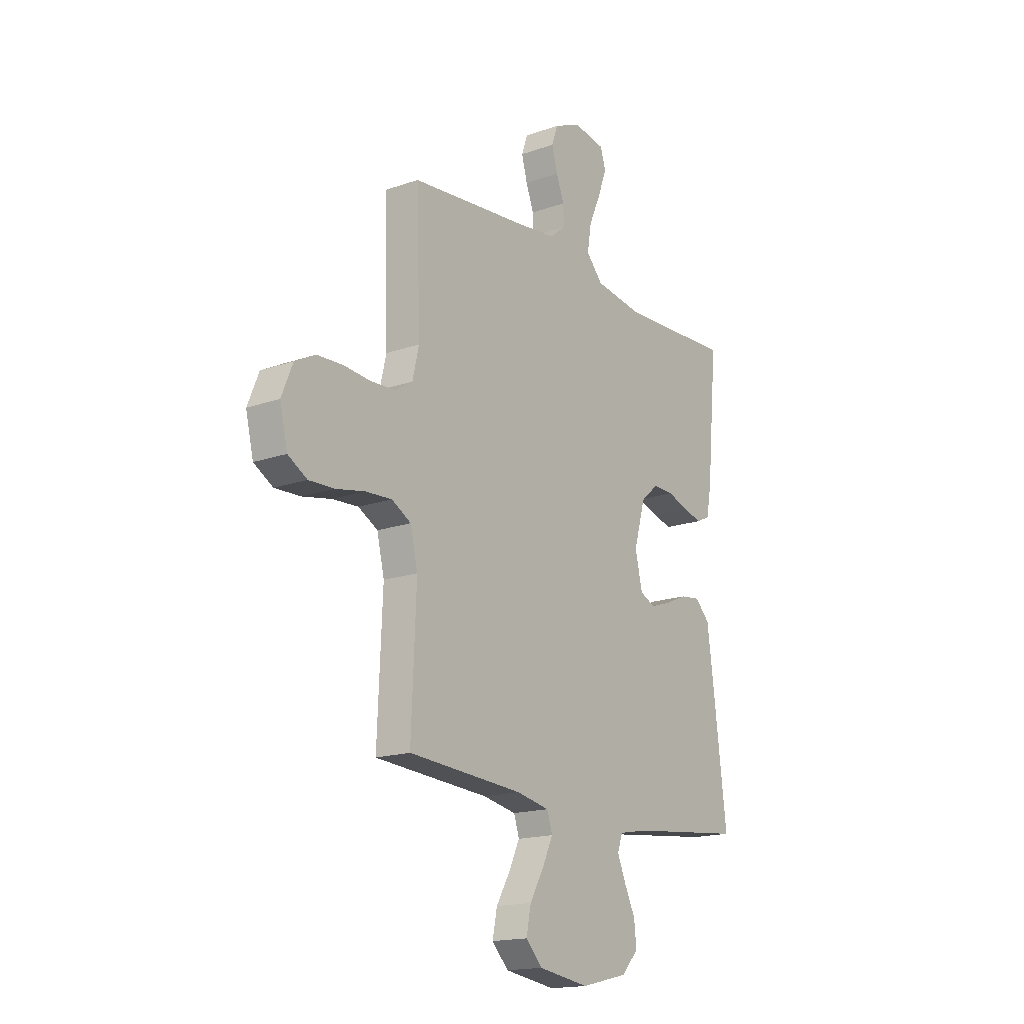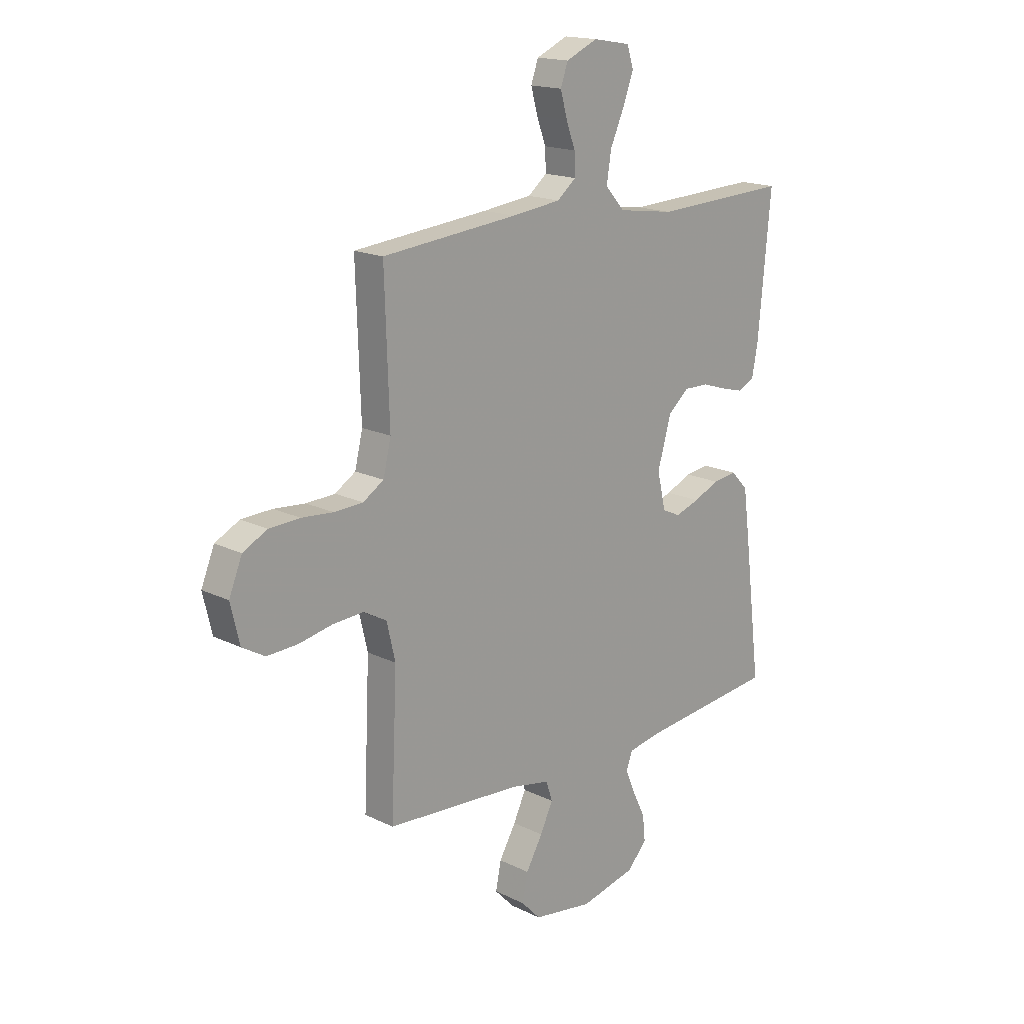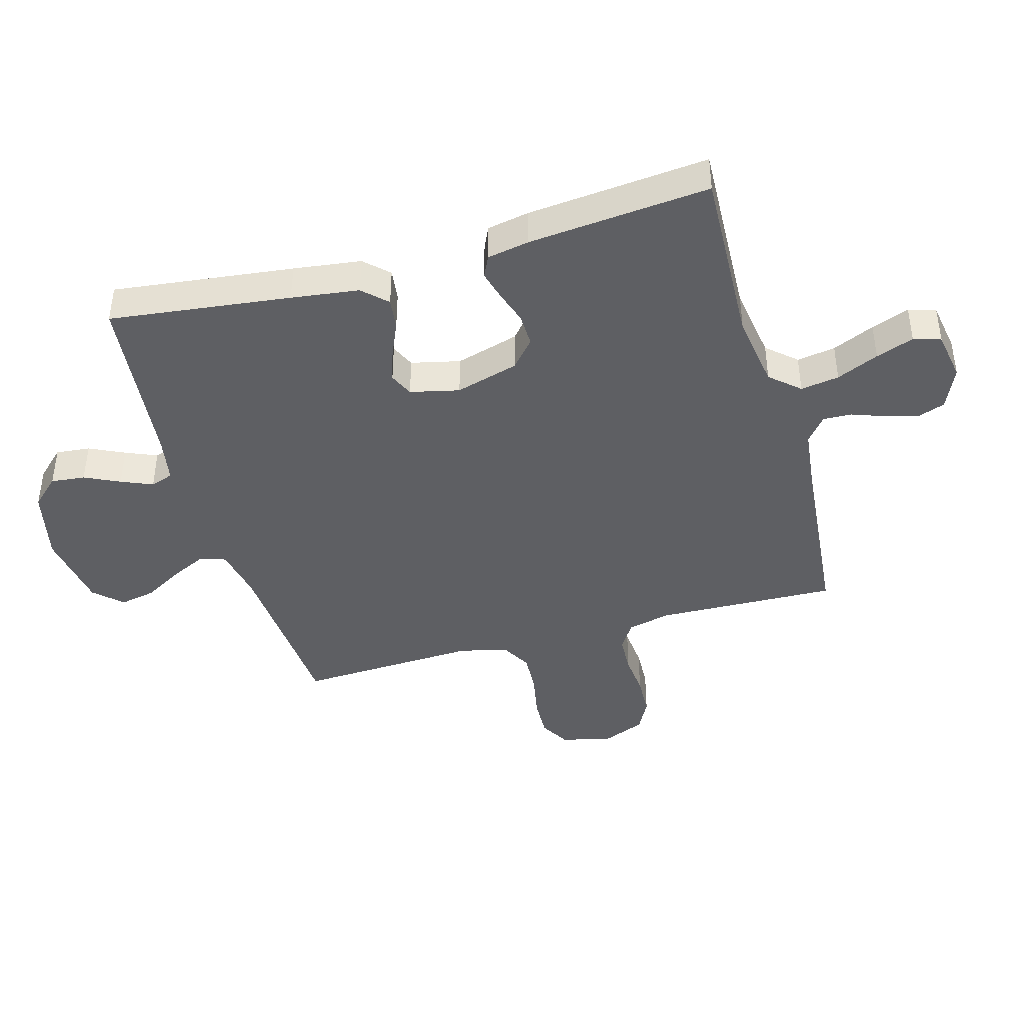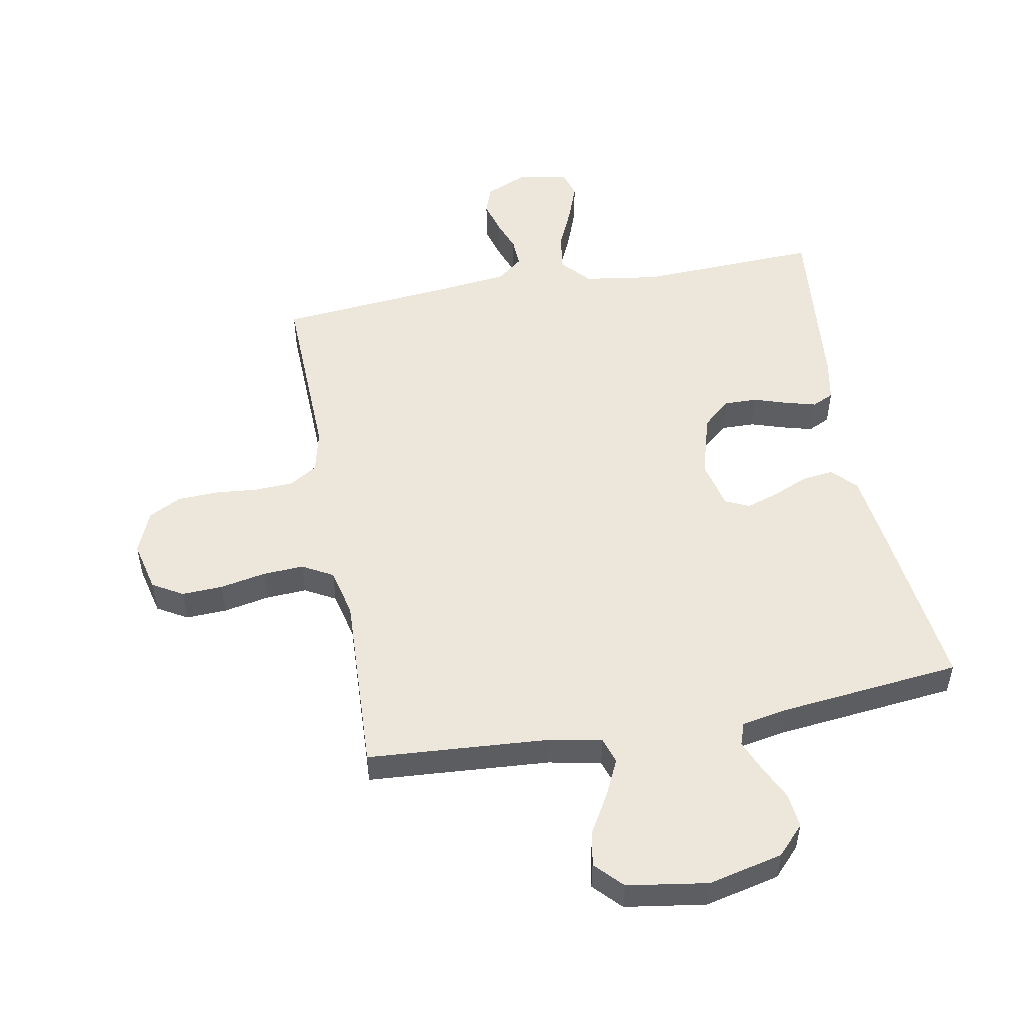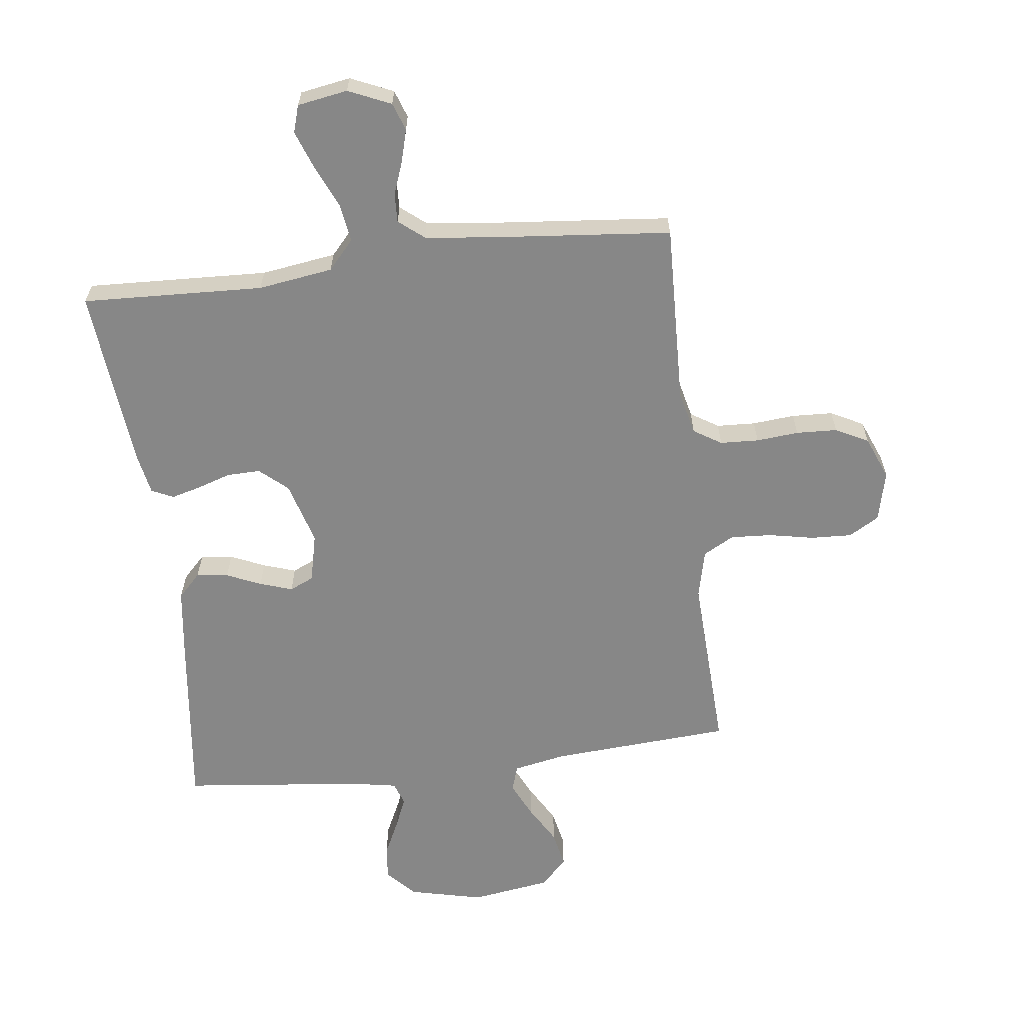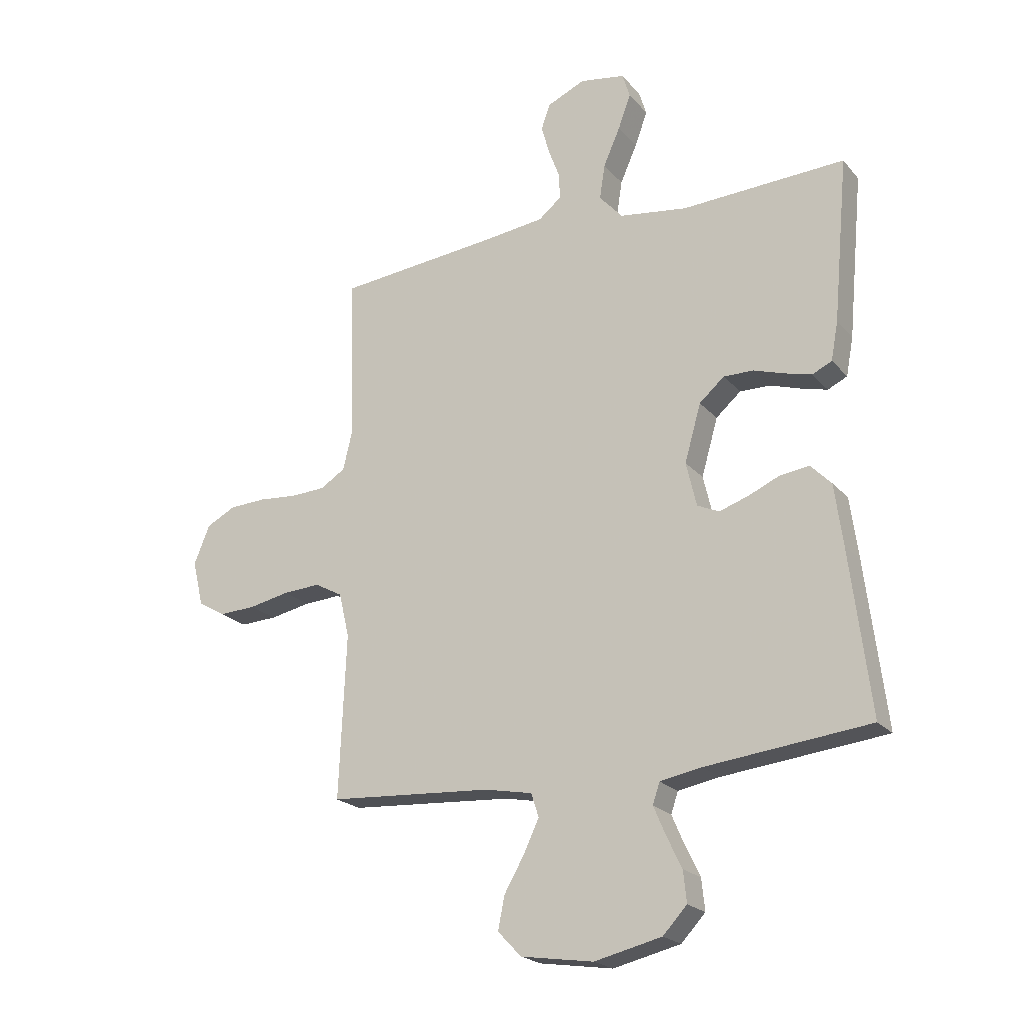
<metadata>
{"format":"obj","ext":"obj","renderer":"f3d","projection":"perspective","resolution":1024,"background":"white","views":[{"elev":-17.0,"azim":125.3,"up":"+Z"},{"elev":17.1,"azim":134.5,"up":"+Z"},{"elev":-41.9,"azim":-74.1,"up":"+Y"},{"elev":51.6,"azim":169.7,"up":"+Y"},{"elev":-62.5,"azim":7.1,"up":"+Y"},{"elev":-21.4,"azim":-151.1,"up":"+Z"}]}
</metadata>
<code>
v -0.5 0.07 0.5
v -0.2 0.07 0.487
v -0.076 0.07 0.505
v -0.033 0.07 0.553
v -0.043 0.07 0.617
v -0.074 0.07 0.687
v -0.097 0.07 0.75
v -0.083 0.07 0.795
v 0 0.07 0.809
v 0.07 0.07 0.778
v 0.086 0.07 0.732
v 0.071 0.07 0.678
v 0.051 0.07 0.624
v 0.049 0.07 0.576
v 0.091 0.07 0.542
v 0.2 0.07 0.529
v 0.5 0.07 0.5
v 0.49 0.07 0.2
v 0.507 0.07 0.128
v 0.553 0.07 0.099
v 0.617 0.07 0.096
v 0.687 0.07 0.102
v 0.755 0.07 0.099
v 0.809 0.07 0.071
v 0.838 0.07 0
v 0.818 0.07 -0.084
v 0.768 0.07 -0.113
v 0.7 0.07 -0.11
v 0.625 0.07 -0.095
v 0.557 0.07 -0.091
v 0.506 0.07 -0.119
v 0.487 0.07 -0.2
v 0.5 0.07 -0.5
v 0.2 0.07 -0.52
v 0.113 0.07 -0.537
v 0.099 0.07 -0.58
v 0.127 0.07 -0.639
v 0.164 0.07 -0.703
v 0.176 0.07 -0.763
v 0.133 0.07 -0.808
v 0 0.07 -0.828
v -0.123 0.07 -0.799
v -0.167 0.07 -0.752
v -0.161 0.07 -0.695
v -0.133 0.07 -0.637
v -0.111 0.07 -0.585
v -0.124 0.07 -0.547
v -0.2 0.07 -0.533
v -0.5 0.07 -0.5
v -0.463 0.07 -0.2
v -0.448 0.07 -0.088
v -0.41 0.07 -0.049
v -0.357 0.07 -0.056
v -0.3 0.07 -0.081
v -0.246 0.07 -0.099
v -0.206 0.07 -0.081
v -0.187 0.07 0
v -0.217 0.07 0.105
v -0.263 0.07 0.145
v -0.318 0.07 0.144
v -0.374 0.07 0.126
v -0.423 0.07 0.113
v -0.459 0.07 0.13
v -0.472 0.07 0.2
v -0.5 0 0.5
v -0.2 0 0.487
v -0.076 0 0.505
v -0.033 0 0.553
v -0.043 0 0.617
v -0.074 0 0.687
v -0.097 0 0.75
v -0.083 0 0.795
v 0 0 0.809
v 0.07 0 0.778
v 0.086 0 0.732
v 0.071 0 0.678
v 0.051 0 0.624
v 0.049 0 0.576
v 0.091 0 0.542
v 0.2 0 0.529
v 0.5 0 0.5
v 0.49 0 0.2
v 0.507 0 0.128
v 0.553 0 0.099
v 0.617 0 0.096
v 0.687 0 0.102
v 0.755 0 0.099
v 0.809 0 0.071
v 0.838 0 0
v 0.818 0 -0.084
v 0.768 0 -0.113
v 0.7 0 -0.11
v 0.625 0 -0.095
v 0.557 0 -0.091
v 0.506 0 -0.119
v 0.487 0 -0.2
v 0.5 0 -0.5
v 0.2 0 -0.52
v 0.113 0 -0.537
v 0.099 0 -0.58
v 0.127 0 -0.639
v 0.164 0 -0.703
v 0.176 0 -0.763
v 0.133 0 -0.808
v 0 0 -0.828
v -0.123 0 -0.799
v -0.167 0 -0.752
v -0.161 0 -0.695
v -0.133 0 -0.637
v -0.111 0 -0.585
v -0.124 0 -0.547
v -0.2 0 -0.533
v -0.5 0 -0.5
v -0.463 0 -0.2
v -0.448 0 -0.088
v -0.41 0 -0.049
v -0.357 0 -0.056
v -0.3 0 -0.081
v -0.246 0 -0.099
v -0.206 0 -0.081
v -0.187 0 0
v -0.217 0 0.105
v -0.263 0 0.145
v -0.318 0 0.144
v -0.374 0 0.126
v -0.423 0 0.113
v -0.459 0 0.13
v -0.472 0 0.2
f 63 64 1 2
f 60 61 62 63
f 60 63 2 3
f 59 60 3 4
f 58 59 4
f 57 58 4
f 56 57 4
f 51 52 53 54
f 51 54 55
f 48 49 50 51
f 47 48 51 55
f 46 47 55 56
f 42 43 44 45
f 42 45 46
f 41 42 46
f 37 38 39 40
f 36 37 40 41
f 35 36 41 46
f 32 33 34
f 31 32 34 35
f 26 27 28 29
f 26 29 30
f 25 26 30
f 24 25 30
f 21 22 23 24
f 20 21 24 30
f 19 20 30 31
f 16 17 18
f 15 16 18 19
f 14 15 19 31
f 10 11 12 13
f 8 9 10 13
f 8 13 14
f 5 6 7 8
f 5 8 14
f 4 5 14 31
f 35 46 56
f 4 31 35 56
f 66 65 128 127
f 127 126 125 124
f 67 66 127 124
f 68 67 124 123
f 68 123 122
f 68 122 121
f 68 121 120
f 118 117 116 115
f 119 118 115
f 115 114 113 112
f 119 115 112 111
f 120 119 111 110
f 109 108 107 106
f 110 109 106
f 110 106 105
f 104 103 102 101
f 105 104 101 100
f 110 105 100 99
f 98 97 96
f 99 98 96 95
f 93 92 91 90
f 94 93 90
f 94 90 89
f 94 89 88
f 88 87 86 85
f 94 88 85 84
f 95 94 84 83
f 82 81 80
f 83 82 80 79
f 95 83 79 78
f 77 76 75 74
f 77 74 73 72
f 78 77 72
f 72 71 70 69
f 78 72 69
f 95 78 69 68
f 120 110 99
f 120 99 95 68
f 1 65 66 2
f 2 66 67 3
f 3 67 68 4
f 4 68 69 5
f 5 69 70 6
f 6 70 71 7
f 7 71 72 8
f 8 72 73 9
f 9 73 74 10
f 10 74 75 11
f 11 75 76 12
f 12 76 77 13
f 13 77 78 14
f 14 78 79 15
f 15 79 80 16
f 16 80 81 17
f 17 81 82 18
f 18 82 83 19
f 19 83 84 20
f 20 84 85 21
f 21 85 86 22
f 22 86 87 23
f 23 87 88 24
f 24 88 89 25
f 25 89 90 26
f 26 90 91 27
f 27 91 92 28
f 28 92 93 29
f 29 93 94 30
f 30 94 95 31
f 31 95 96 32
f 32 96 97 33
f 33 97 98 34
f 34 98 99 35
f 35 99 100 36
f 36 100 101 37
f 37 101 102 38
f 38 102 103 39
f 39 103 104 40
f 40 104 105 41
f 41 105 106 42
f 42 106 107 43
f 43 107 108 44
f 44 108 109 45
f 45 109 110 46
f 46 110 111 47
f 47 111 112 48
f 48 112 113 49
f 49 113 114 50
f 50 114 115 51
f 51 115 116 52
f 52 116 117 53
f 53 117 118 54
f 54 118 119 55
f 55 119 120 56
f 56 120 121 57
f 57 121 122 58
f 58 122 123 59
f 59 123 124 60
f 60 124 125 61
f 61 125 126 62
f 62 126 127 63
f 63 127 128 64
f 64 128 65 1

</code>
